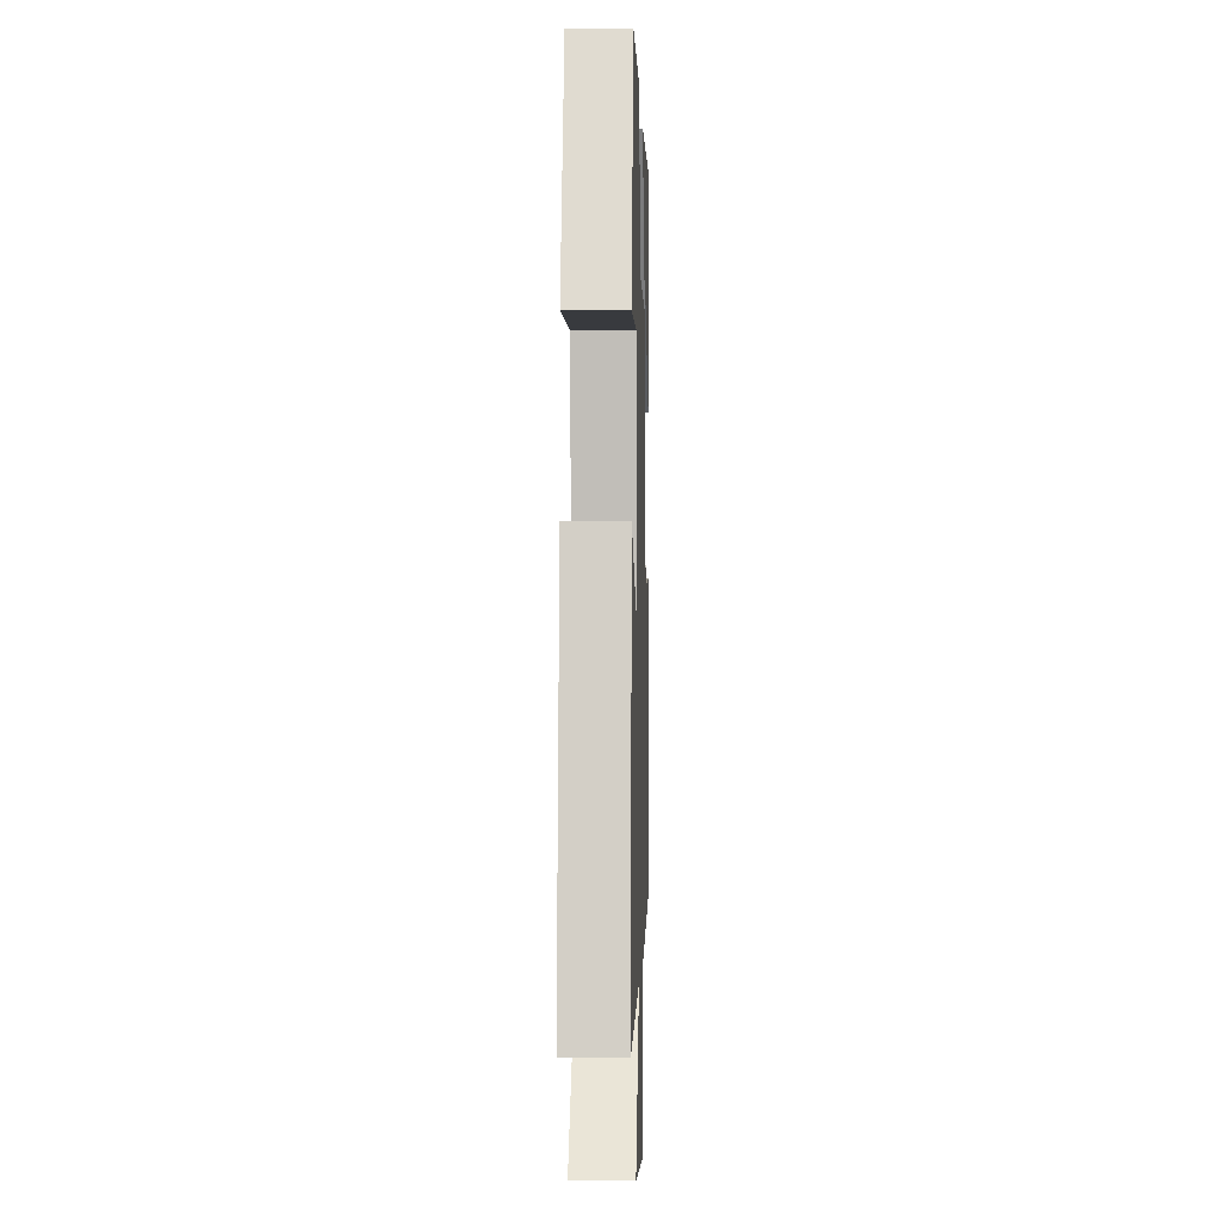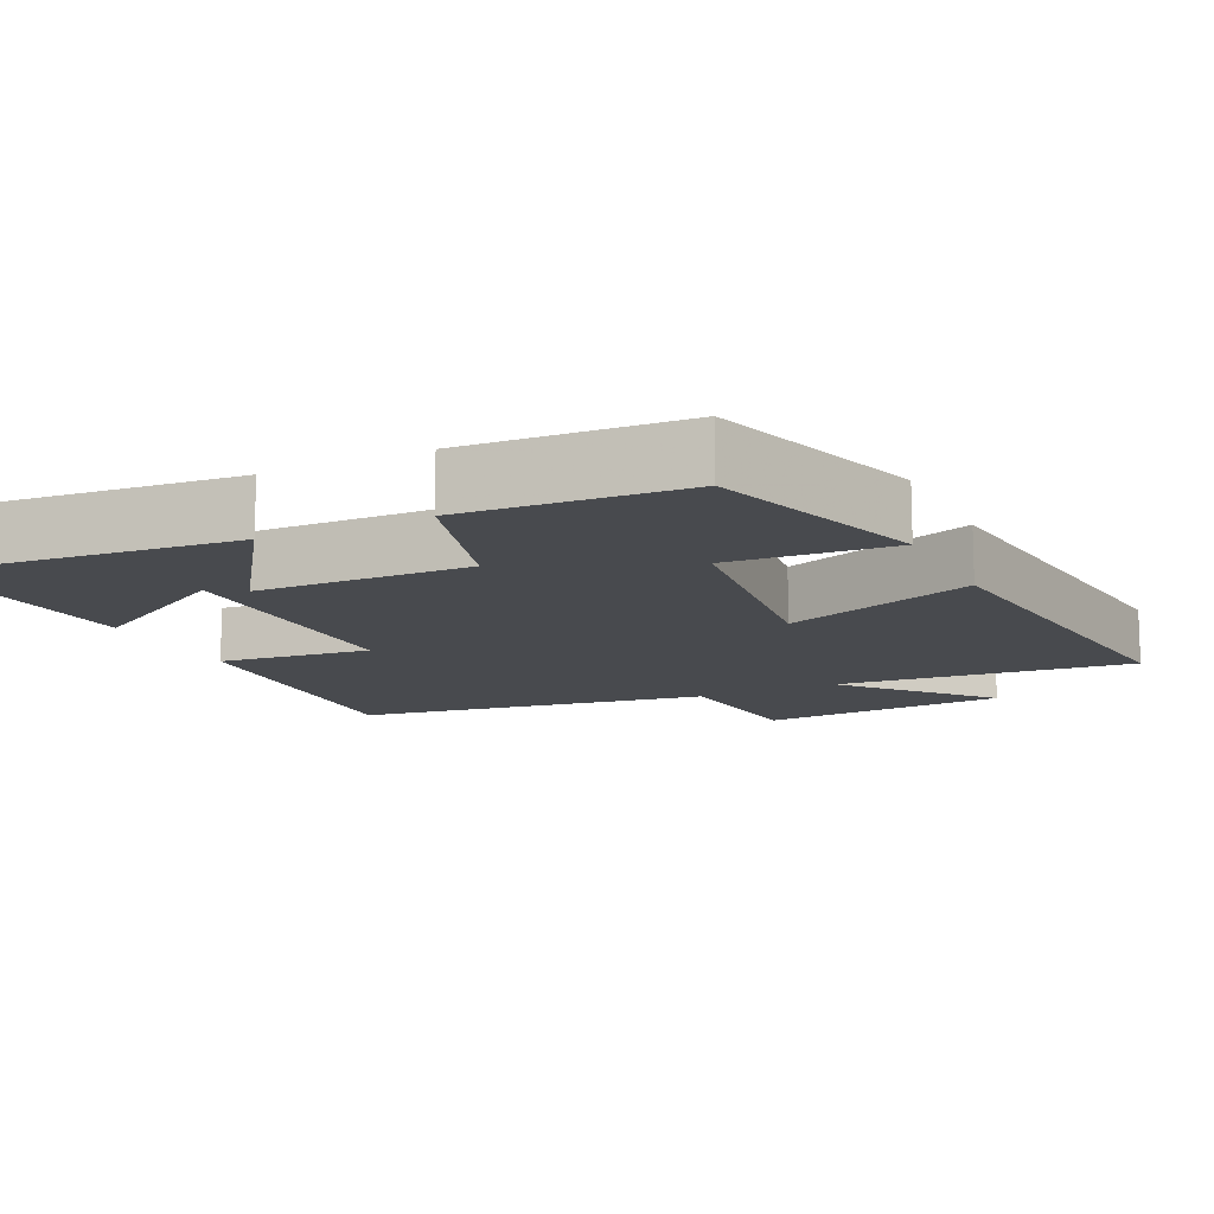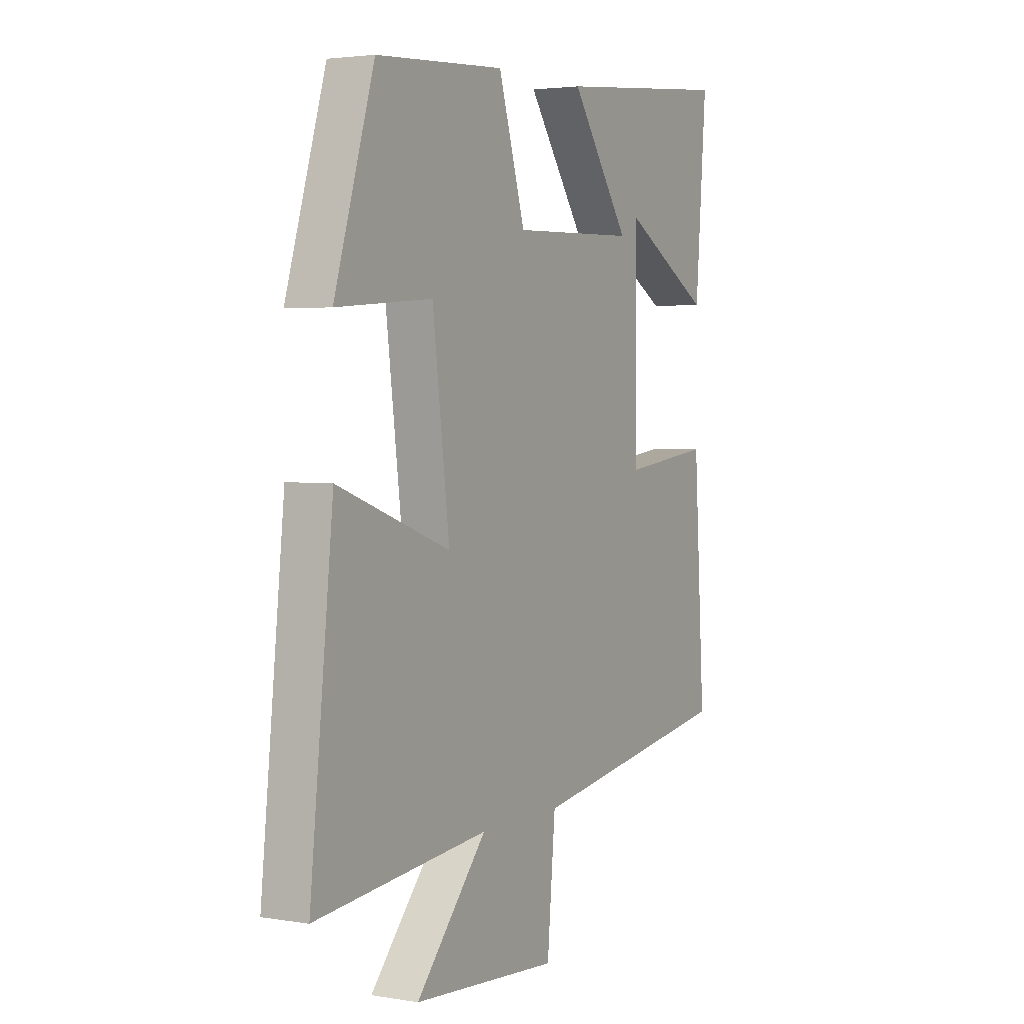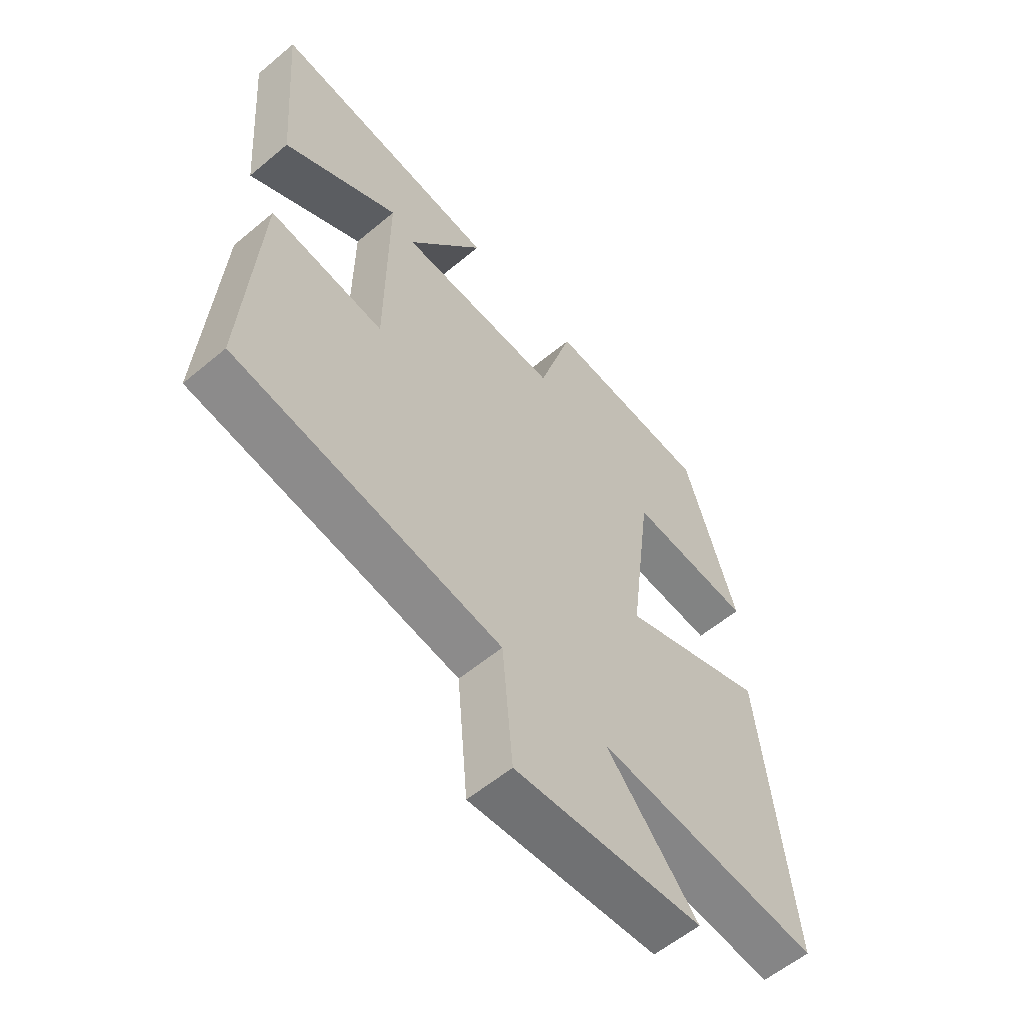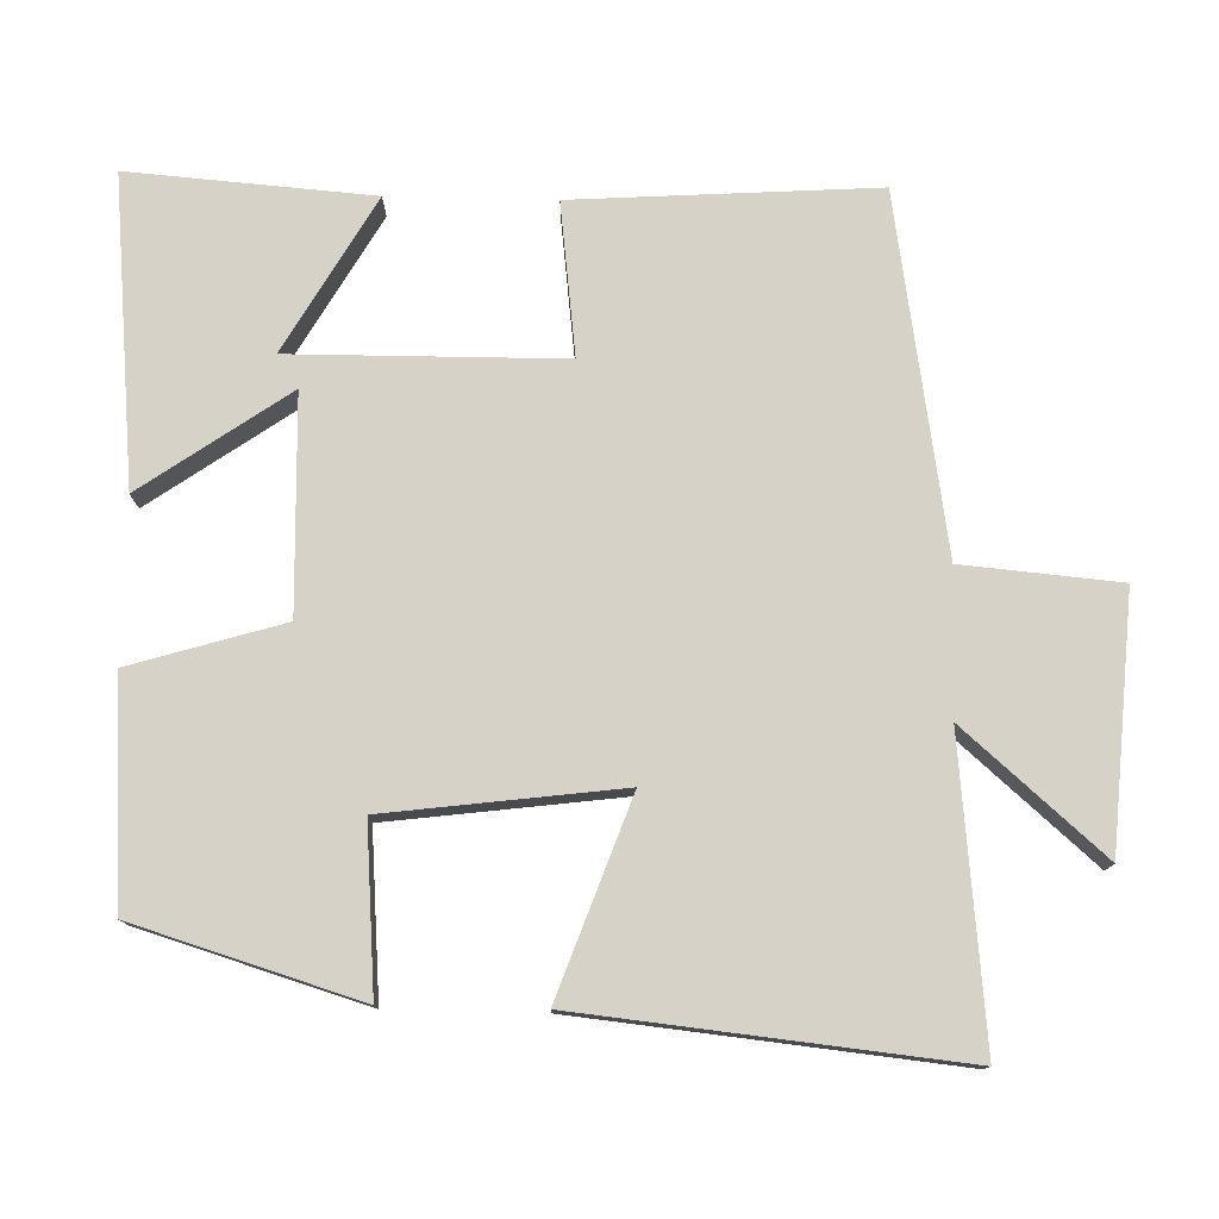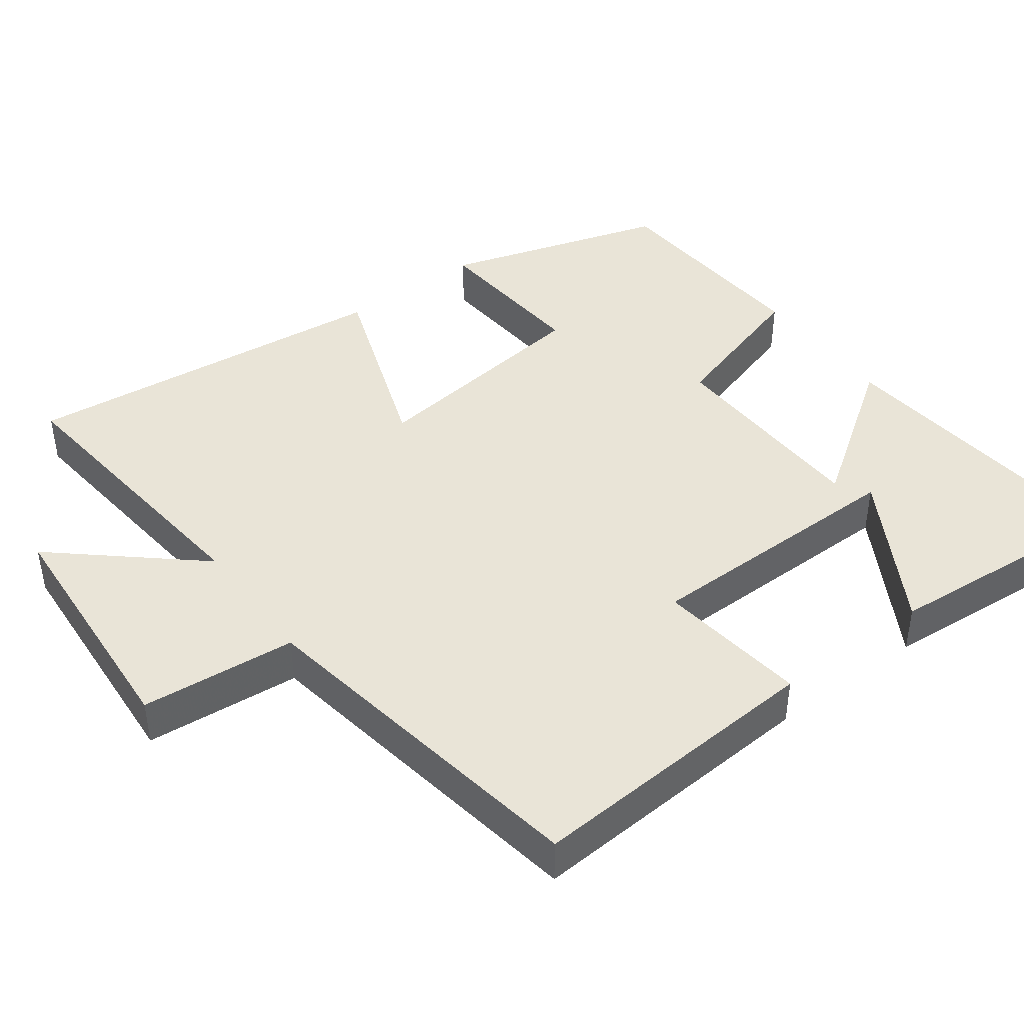
<metadata>
{"format":"obj","ext":"obj","renderer":"f3d","projection":"perspective","resolution":1024,"background":"white","views":[{"elev":-3.5,"azim":91.7,"up":"+Z"},{"elev":-12.8,"azim":26.0,"up":"+Y"},{"elev":3.1,"azim":119.6,"up":"+Z"},{"elev":-58.0,"azim":-49.1,"up":"+Z"},{"elev":77.3,"azim":91.3,"up":"+Y"},{"elev":43.1,"azim":-126.7,"up":"+Y"}]}
</metadata>
<code>
v -0.526 0.07 0.54
v -0.109 0.07 0.5
v -0.247 0.07 0.301
v 0.045 0.07 0.293
v 0.107 0.07 0.5
v 0.407 0.07 0.481
v 0.5 0.07 0.177
v 0.277 0.07 0.194
v 0.237 0.07 -0.124
v 0.5 0.07 -0.029
v 0.554 0.07 -0.541
v 0.15 0.07 -0.5
v 0.315 0.07 -0.689
v -0.025 0.07 -0.713
v -0.044 0.07 -0.5
v -0.526 0.07 -0.423
v -0.5 0.07 -0.013
v -0.293 0.07 -0.038
v -0.291 0.07 0.33
v -0.5 0.07 0.209
v -0.526 0 0.54
v -0.109 0 0.5
v -0.247 0 0.301
v 0.045 0 0.293
v 0.107 0 0.5
v 0.407 0 0.481
v 0.5 0 0.177
v 0.277 0 0.194
v 0.237 0 -0.124
v 0.5 0 -0.029
v 0.554 0 -0.541
v 0.15 0 -0.5
v 0.315 0 -0.689
v -0.025 0 -0.713
v -0.044 0 -0.5
v -0.526 0 -0.423
v -0.5 0 -0.013
v -0.293 0 -0.038
v -0.291 0 0.33
v -0.5 0 0.209
f 19 20 1 2
f 15 16 17 18
f 15 18 19
f 12 13 14 15
f 12 15 19
f 9 10 11 12
f 8 9 12
f 5 6 7 8
f 4 5 8 12
f 3 4 12
f 19 2 3
f 3 12 19
f 22 21 40 39
f 38 37 36 35
f 39 38 35
f 35 34 33 32
f 39 35 32
f 32 31 30 29
f 32 29 28
f 28 27 26 25
f 32 28 25 24
f 32 24 23
f 23 22 39
f 39 32 23
f 1 21 22 2
f 2 22 23 3
f 3 23 24 4
f 4 24 25 5
f 5 25 26 6
f 6 26 27 7
f 7 27 28 8
f 8 28 29 9
f 9 29 30 10
f 10 30 31 11
f 11 31 32 12
f 12 32 33 13
f 13 33 34 14
f 14 34 35 15
f 15 35 36 16
f 16 36 37 17
f 17 37 38 18
f 18 38 39 19
f 19 39 40 20
f 20 40 21 1

</code>
